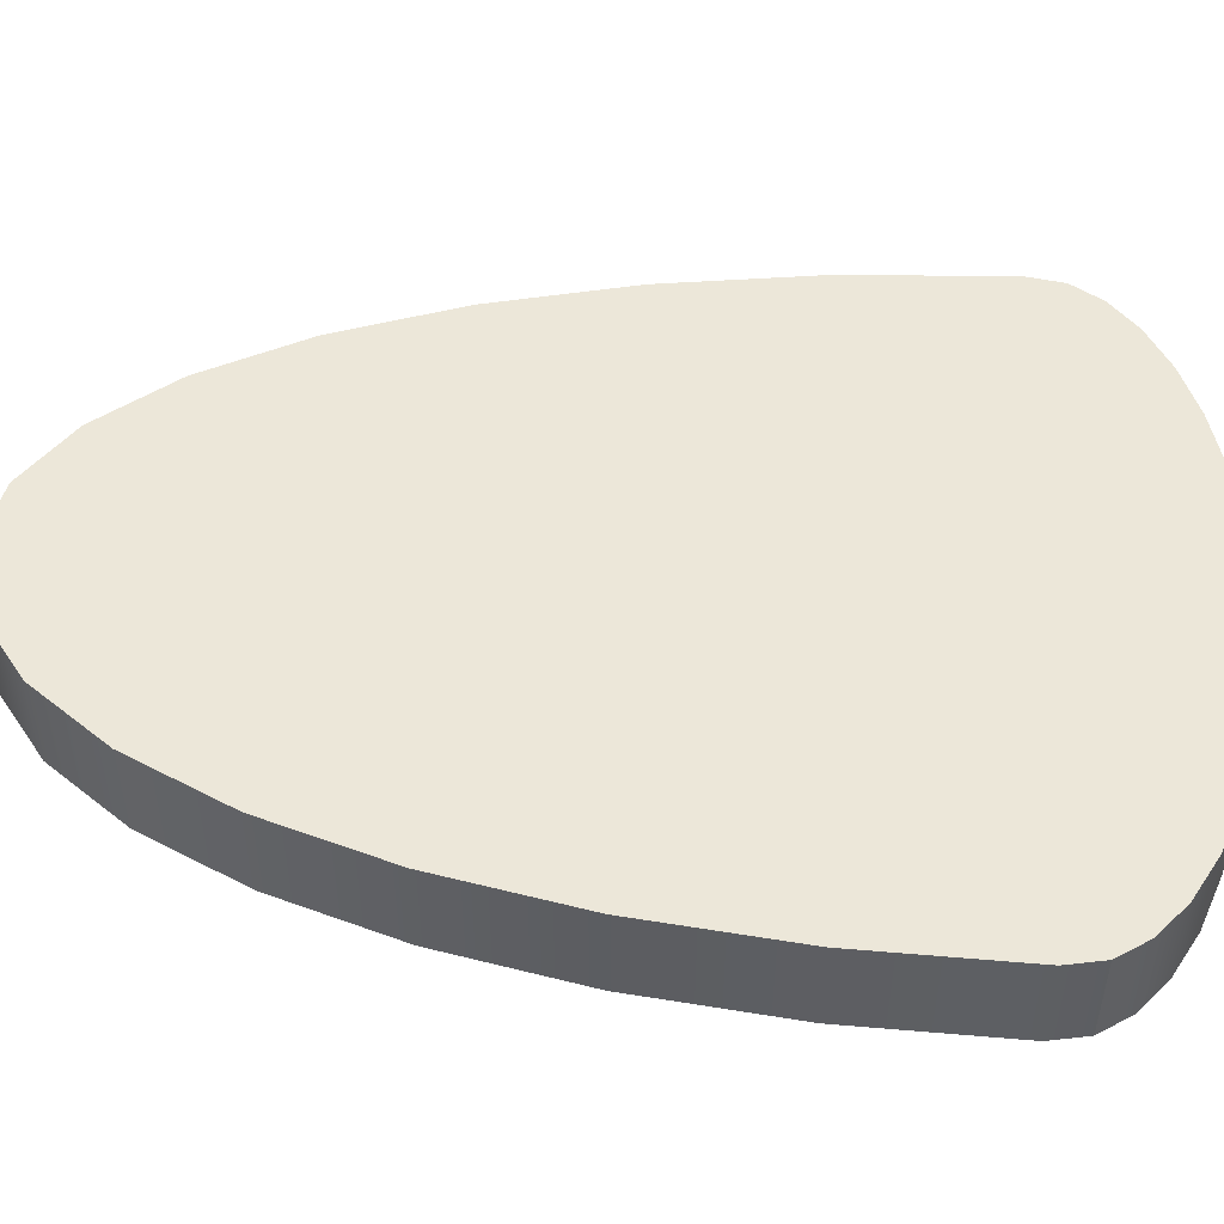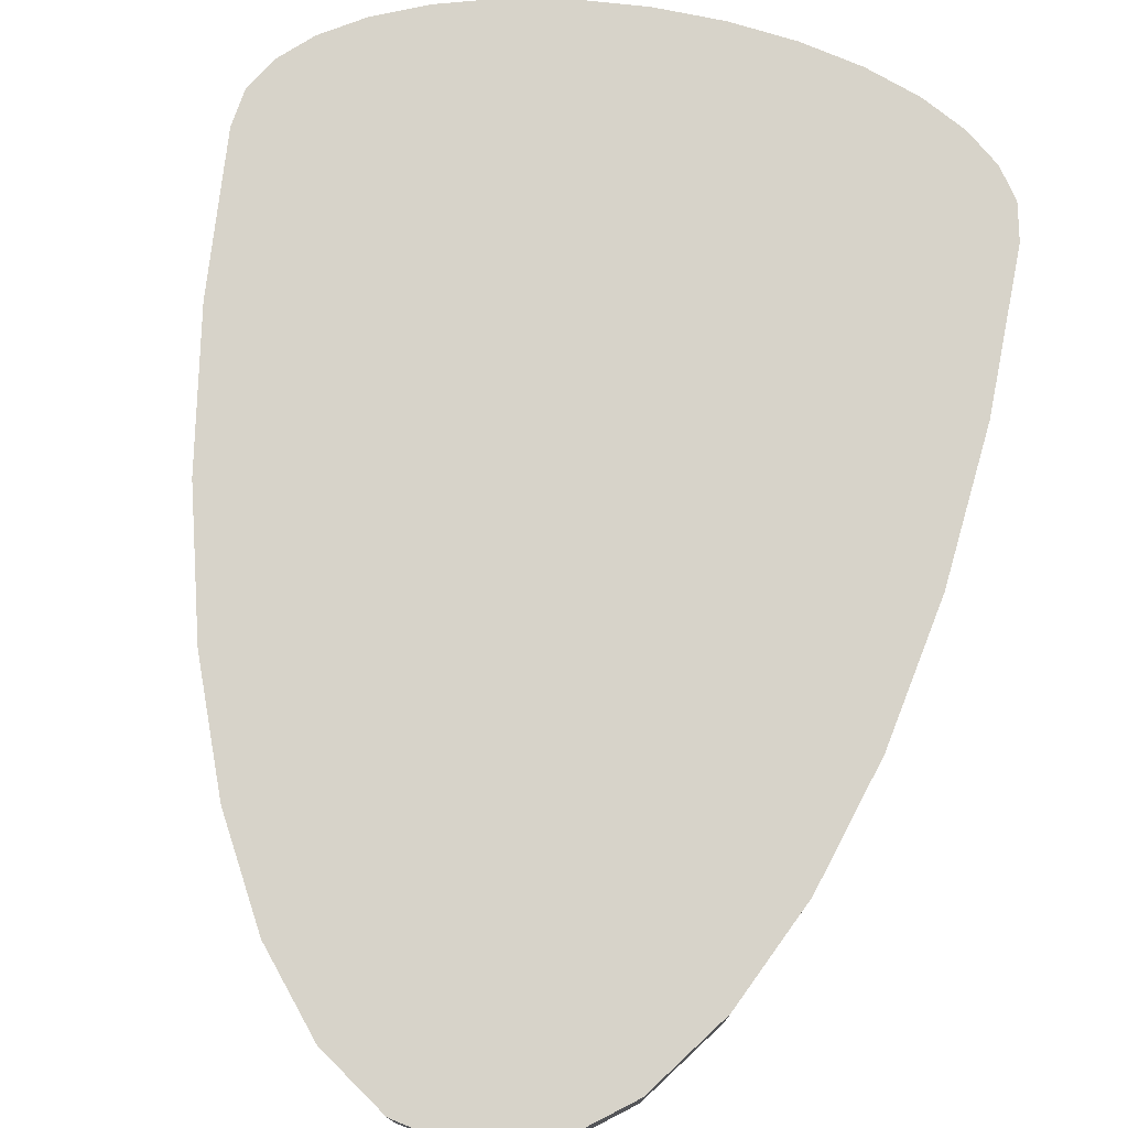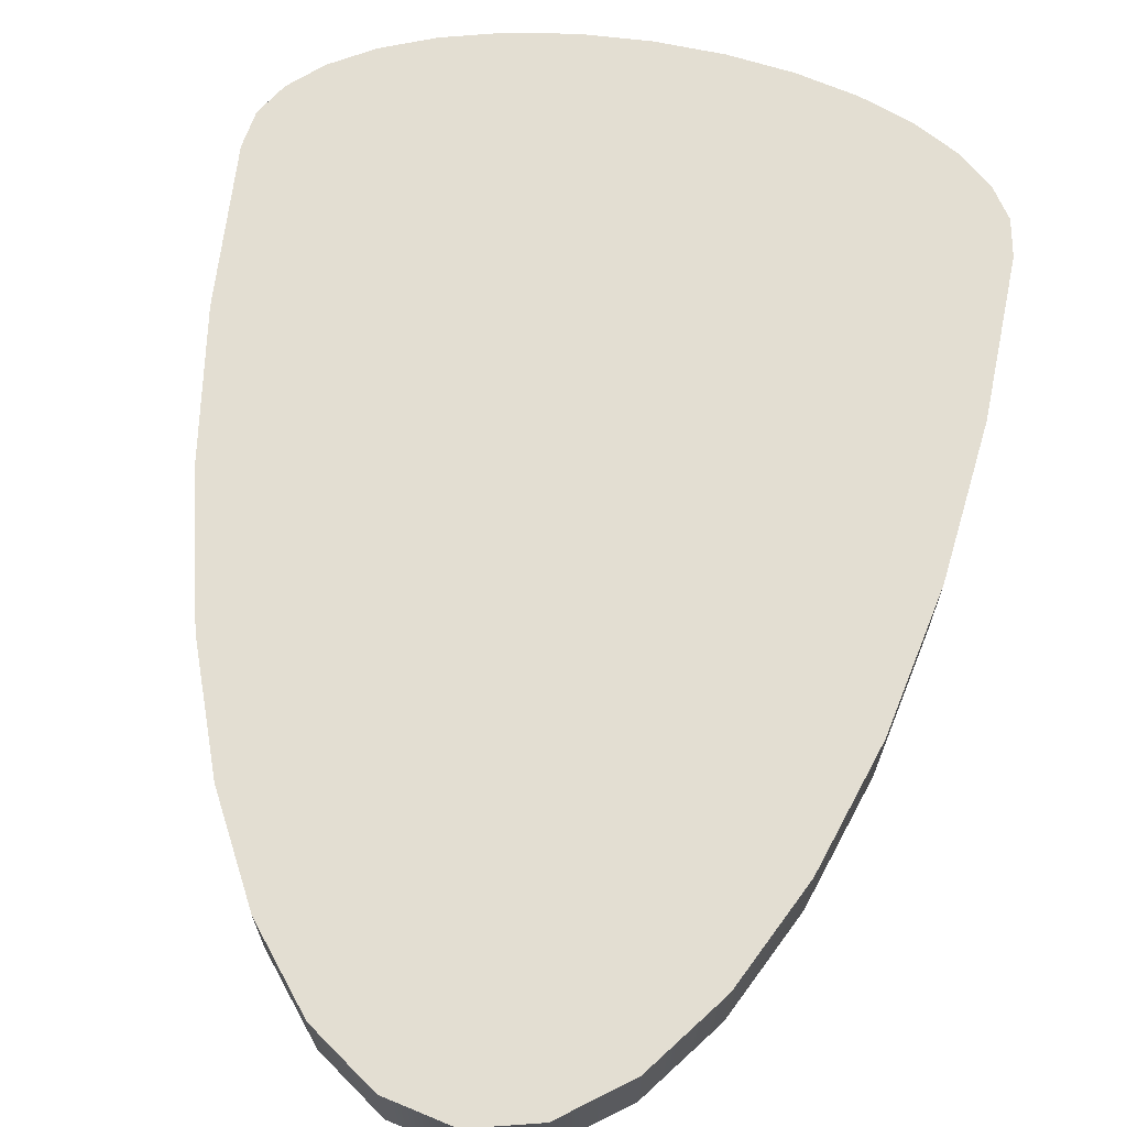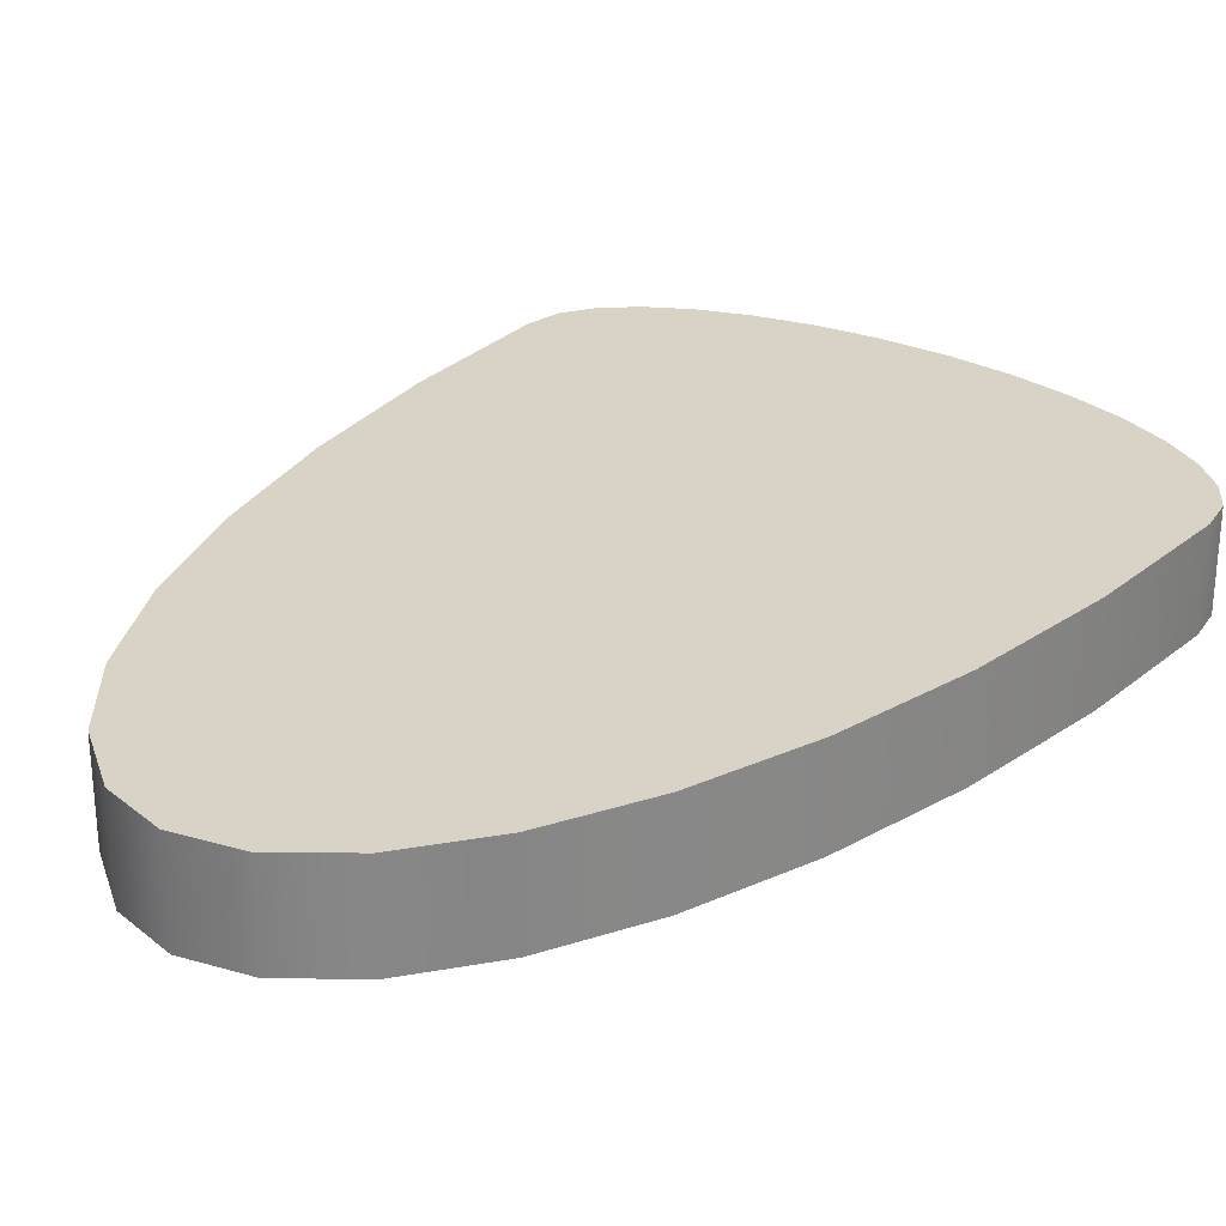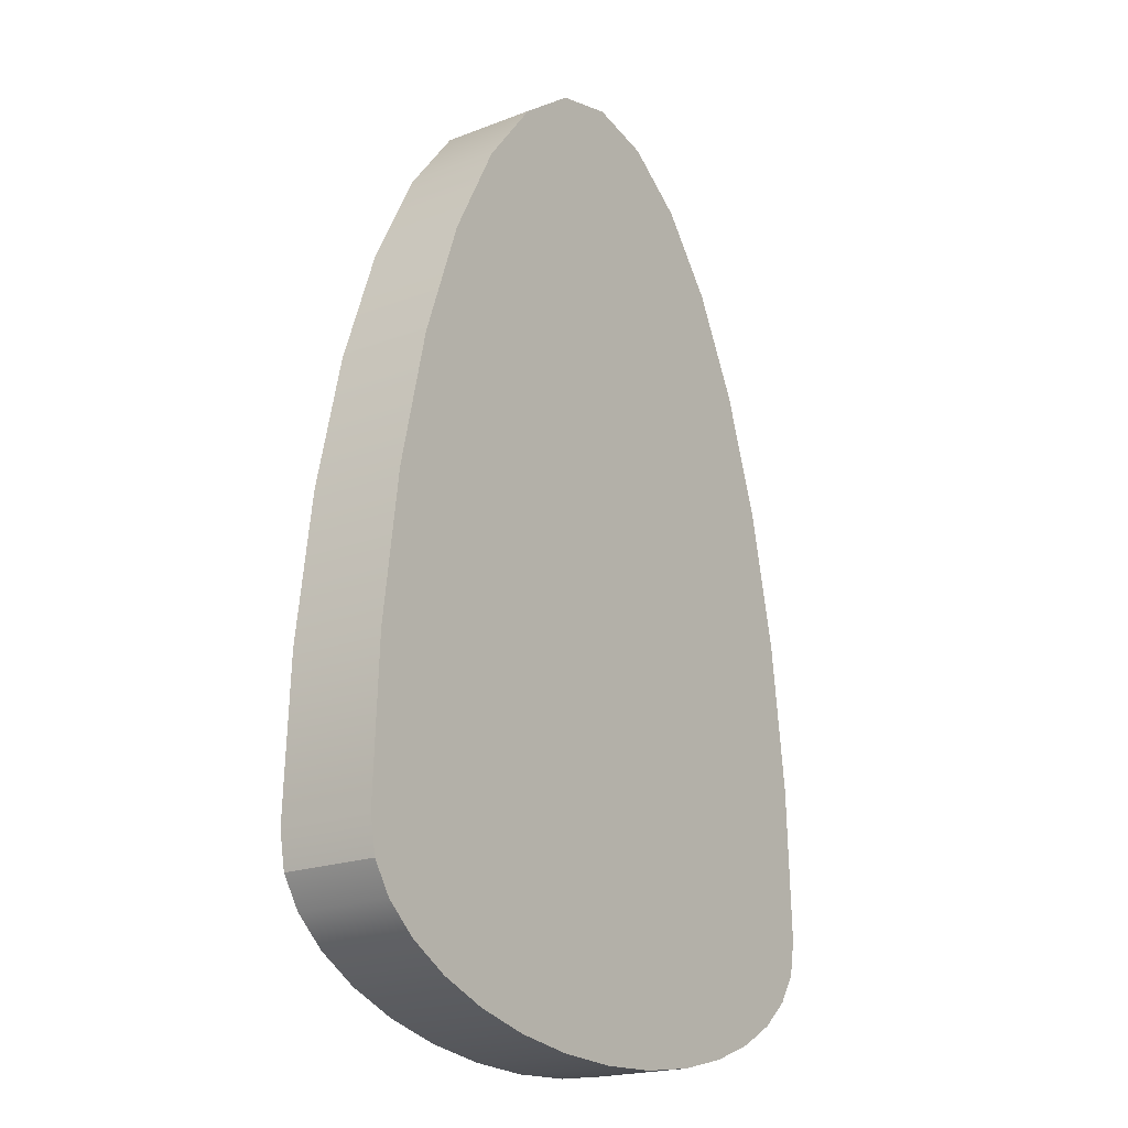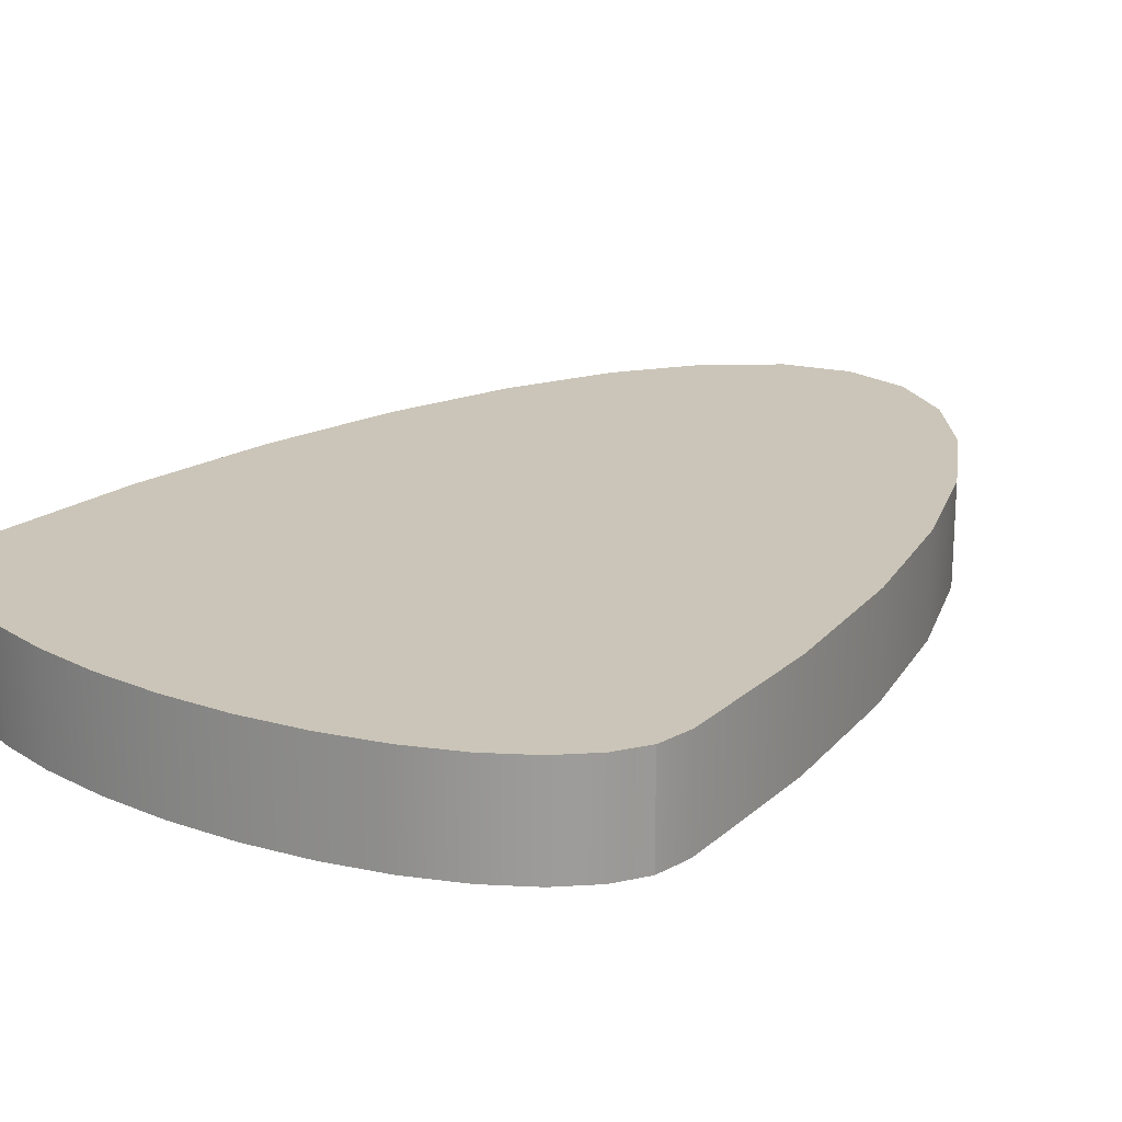
<metadata>
{"format":"obj","ext":"obj","renderer":"f3d","projection":"perspective","resolution":1024,"background":"white","views":[{"elev":50.2,"azim":-87.0,"up":"+Z"},{"elev":76.2,"azim":-171.1,"up":"+Z"},{"elev":67.6,"azim":-170.7,"up":"+Z"},{"elev":28.0,"azim":-143.1,"up":"+Z"},{"elev":-19.9,"azim":-54.6,"up":"+Y"},{"elev":20.3,"azim":35.2,"up":"+Z"}]}
</metadata>
<code>
o Cylinder.003
v 0 1.867 0.1173
v 0 1.867 -0.1173
v 0.1585 1.83 0.1173
v 0.1585 1.83 -0.1173
v 0.311 1.719 0.1173
v 0.311 1.719 -0.1173
v 0.4515 1.539 0.1173
v 0.4515 1.539 -0.1173
v 0.5747 1.297 0.1173
v 0.5747 1.297 -0.1173
v 0.6757 1.001 0.1173
v 0.6757 1.001 -0.1173
v 0.7508 0.6644 0.1173
v 0.7508 0.6644 -0.1173
v 0.7971 0.2989 0.1173
v 0.7971 0.2989 -0.1173
v 0.8127 -0.0813 0.1173
v 0.8127 -0.0813 -0.1173
v 0.7971 -0.1687 0.1173
v 0.7971 -0.1687 -0.1173
v 0.7508 -0.2405 0.1173
v 0.7508 -0.2405 -0.1173
v 0.6757 -0.3068 0.1173
v 0.6757 -0.3068 -0.1173
v 0.5747 -0.3648 0.1173
v 0.5747 -0.3648 -0.1173
v 0.4515 -0.4125 0.1173
v 0.4515 -0.4125 -0.1173
v 0.311 -0.4479 0.1173
v 0.311 -0.4479 -0.1173
v 0.1585 -0.4697 0.1173
v 0.1585 -0.4697 -0.1173
v 0 -0.477 0.1173
v 0 -0.477 -0.1173
v -0.1585 -0.4697 0.1173
v -0.1585 -0.4697 -0.1173
v -0.311 -0.4479 0.1173
v -0.311 -0.4479 -0.1173
v -0.4515 -0.4125 0.1173
v -0.4515 -0.4125 -0.1173
v -0.5747 -0.3648 0.1173
v -0.5747 -0.3648 -0.1173
v -0.6757 -0.3068 0.1173
v -0.6757 -0.3068 -0.1173
v -0.7508 -0.2405 0.1173
v -0.7508 -0.2405 -0.1173
v -0.7971 -0.1687 0.1173
v -0.7971 -0.1687 -0.1173
v -0.8127 -0.0813 0.1173
v -0.8127 -0.0813 -0.1173
v -0.7971 0.2989 0.1173
v -0.7971 0.2989 -0.1173
v -0.7508 0.6644 0.1173
v -0.7508 0.6644 -0.1173
v -0.6757 1.001 0.1173
v -0.6757 1.001 -0.1173
v -0.5747 1.297 0.1173
v -0.5747 1.297 -0.1173
v -0.4515 1.539 0.1173
v -0.4515 1.539 -0.1173
v -0.311 1.719 0.1173
v -0.311 1.719 -0.1173
v -0.1585 1.83 0.1173
v -0.1585 1.83 -0.1173
f 61 35 63
f 63 33 1
f 1 33 3
f 33 31 3
f 3 31 5
f 5 31 7
f 7 29 9
f 9 29 11
f 7 31 29
f 11 27 13
f 13 25 15
f 27 25 13
f 15 21 17
f 17 21 19
f 21 15 23
f 23 15 25
f 27 11 29
f 33 63 35
f 35 59 37
f 37 55 39
f 59 57 37
f 39 53 41
f 41 51 43
f 43 51 45
f 45 49 47
f 51 49 45
f 51 41 53
f 53 39 55
f 55 37 57
f 59 35 61
f 2 1 3
f 4 3 5
f 6 5 7
f 8 7 9
f 10 9 11
f 12 11 13
f 14 13 15
f 16 15 17
f 18 17 19
f 48 47 49
f 50 49 51
f 52 51 53
f 54 53 55
f 56 55 57
f 58 57 59
f 60 59 61
f 10 30 8
f 62 61 63
f 64 63 1
f 38 35 37
f 2 3 4
f 4 5 6
f 6 7 8
f 8 9 10
f 10 11 12
f 12 13 14
f 14 15 16
f 16 17 18
f 18 19 20
f 48 49 50
f 50 51 52
f 52 53 54
f 54 55 56
f 56 57 58
f 58 59 60
f 60 61 62
f 6 32 4
f 4 34 2
f 2 34 64
f 64 36 62
f 34 36 64
f 62 36 60
f 60 38 58
f 58 38 56
f 56 40 54
f 38 40 56
f 54 42 52
f 52 46 50
f 50 46 48
f 46 52 44
f 44 52 42
f 42 54 40
f 38 60 36
f 34 4 32
f 32 8 30
f 6 8 32
f 30 12 28
f 28 14 26
f 26 16 24
f 24 16 22
f 22 18 20
f 18 22 16
f 16 26 14
f 14 28 12
f 12 30 10
f 62 63 64
f 64 1 2
f 21 20 19
f 20 21 22
f 22 21 24
f 24 25 26
f 26 27 28
f 30 29 32
f 32 31 34
f 30 28 27
f 26 25 27
f 23 24 21
f 27 29 30
f 36 35 38
f 38 37 40
f 32 29 31
f 34 33 36
f 25 24 23
f 31 33 34
f 40 39 42
f 42 41 44
f 40 37 39
f 44 43 46
f 46 45 48
f 43 45 46
f 48 45 47
f 44 41 43
f 33 35 36
f 41 42 39

</code>
